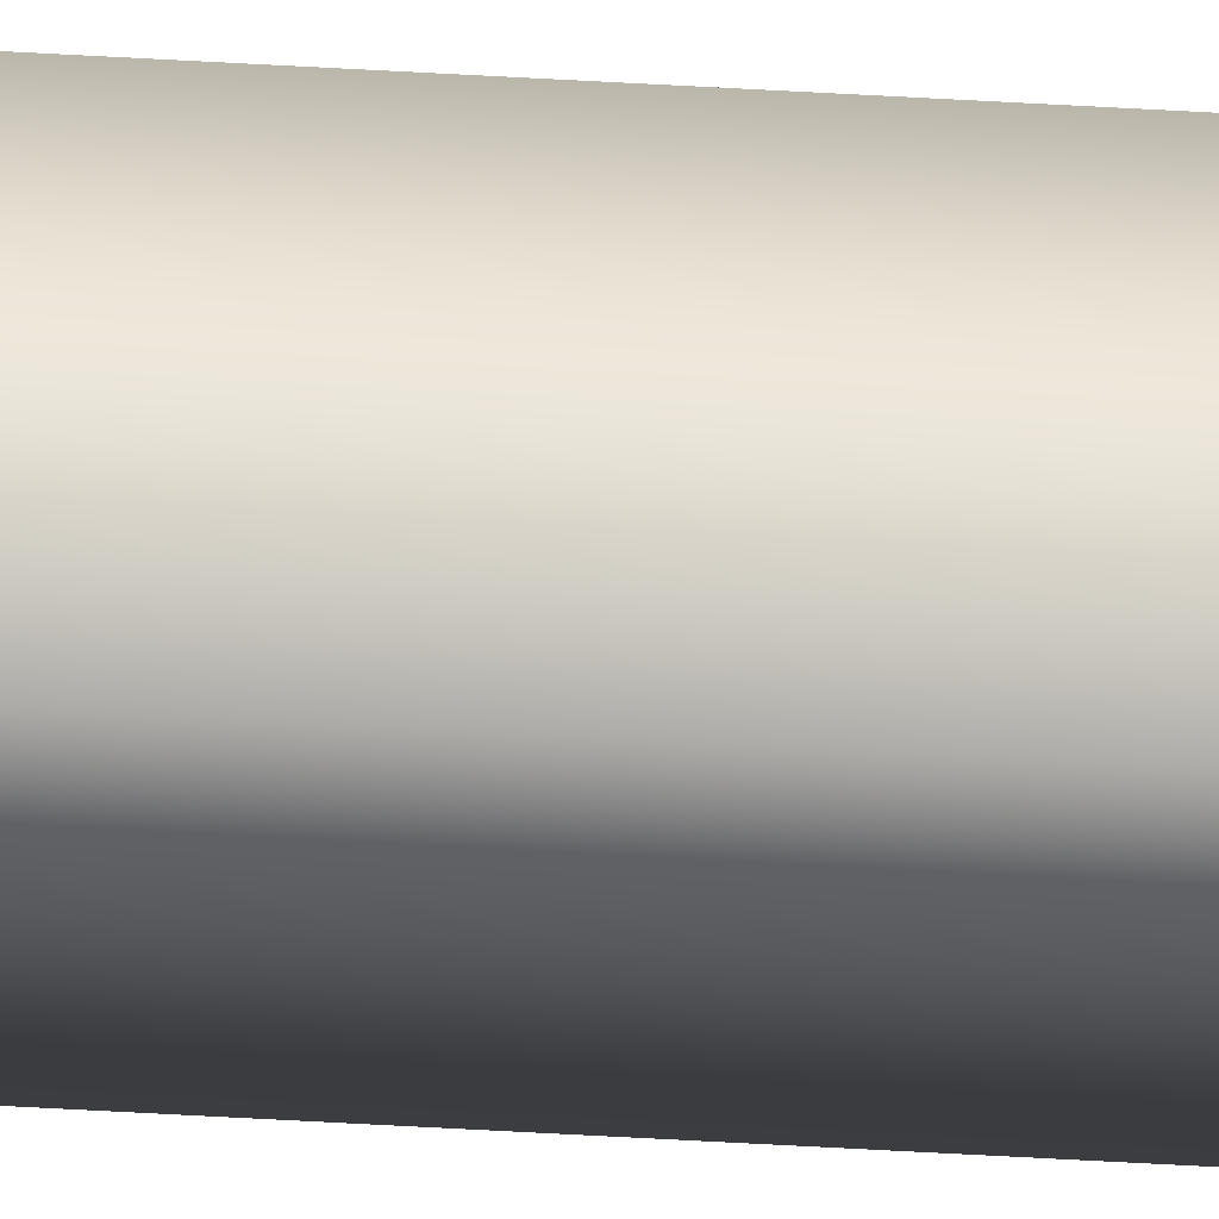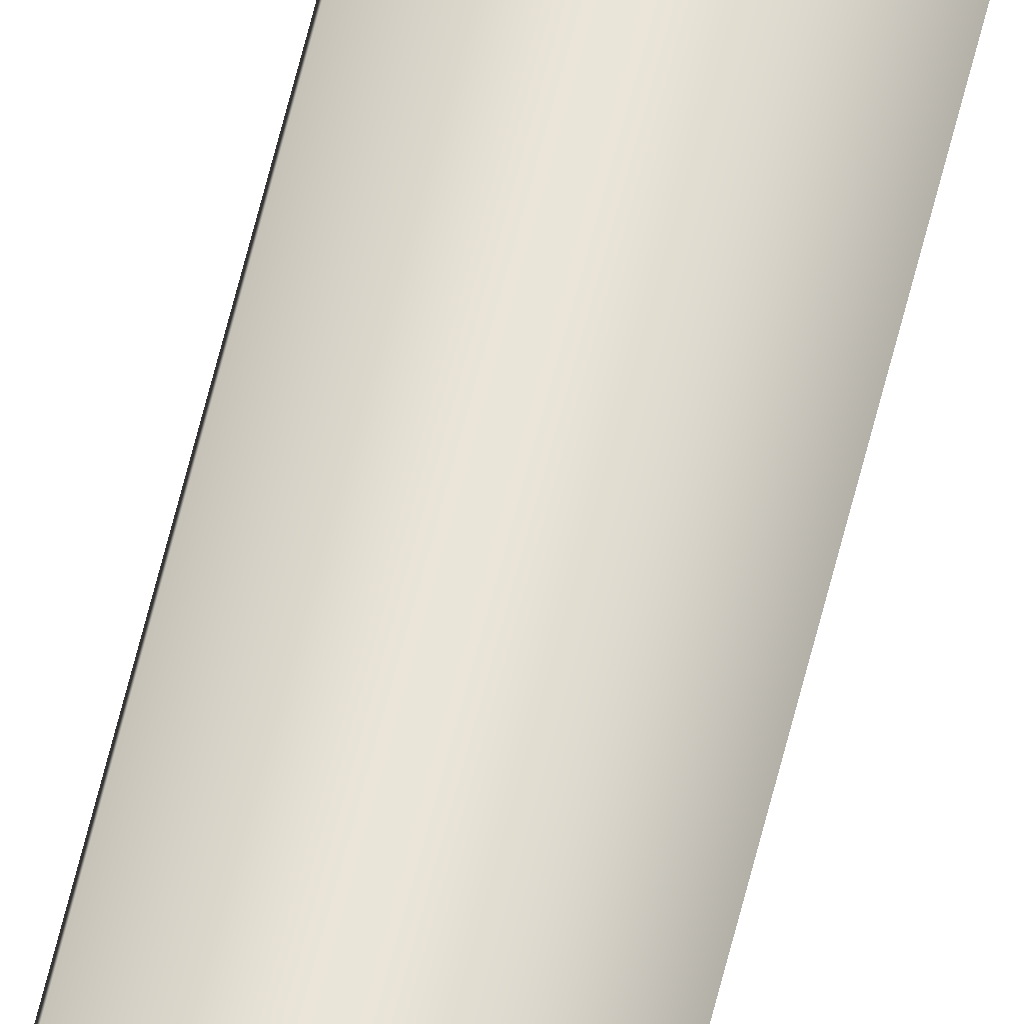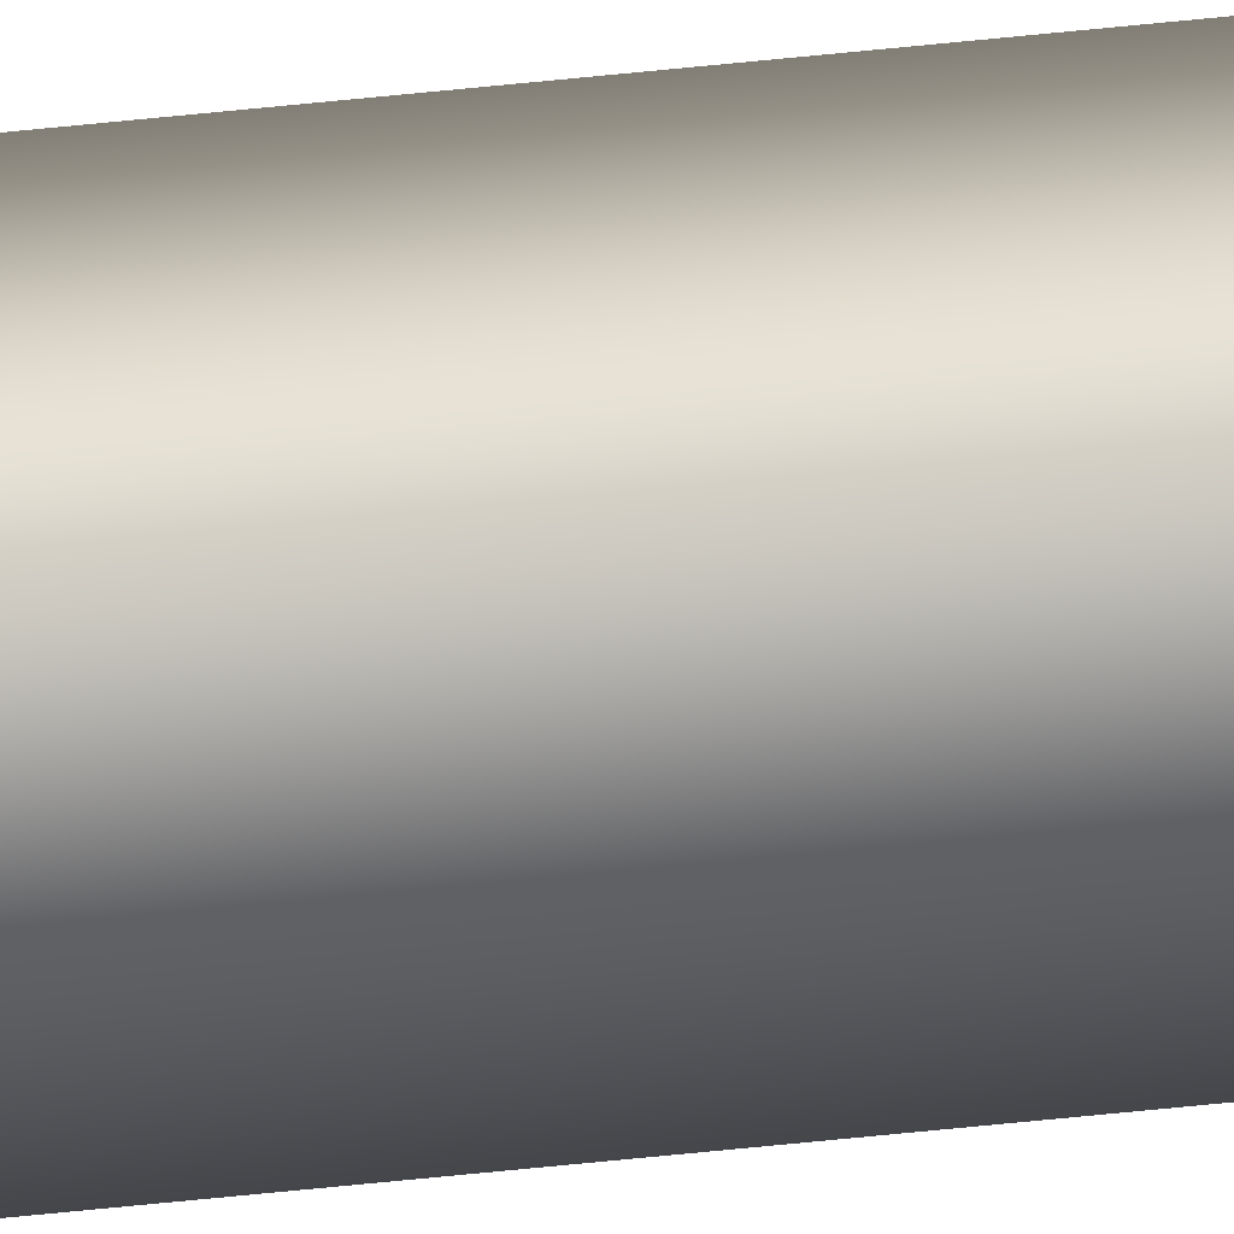
<metadata>
{"format":"obj","ext":"obj","renderer":"f3d","projection":"perspective","resolution":1024,"background":"white","views":[{"elev":-39.9,"azim":85.5,"up":"+Z"},{"elev":58.7,"azim":13.2,"up":"+Z"},{"elev":-45.8,"azim":-82.5,"up":"+Z"}]}
</metadata>
<code>
v -36.21 32.73 37.36
v -36.21 38.77 37.36
v -36.22 32.73 37.32
v -36.22 38.77 37.32
v -36.17 38.77 37.35
v -36.18 38.77 37.31
v -36.18 32.73 37.31
v -36.17 32.73 37.35
f 1 2 3
f 3 2 4
f 5 6 2
f 2 6 4
f 3 4 7
f 7 4 6
f 8 5 1
f 1 5 2
f 8 1 7
f 7 1 3
f 7 6 8
f 8 6 5

</code>
